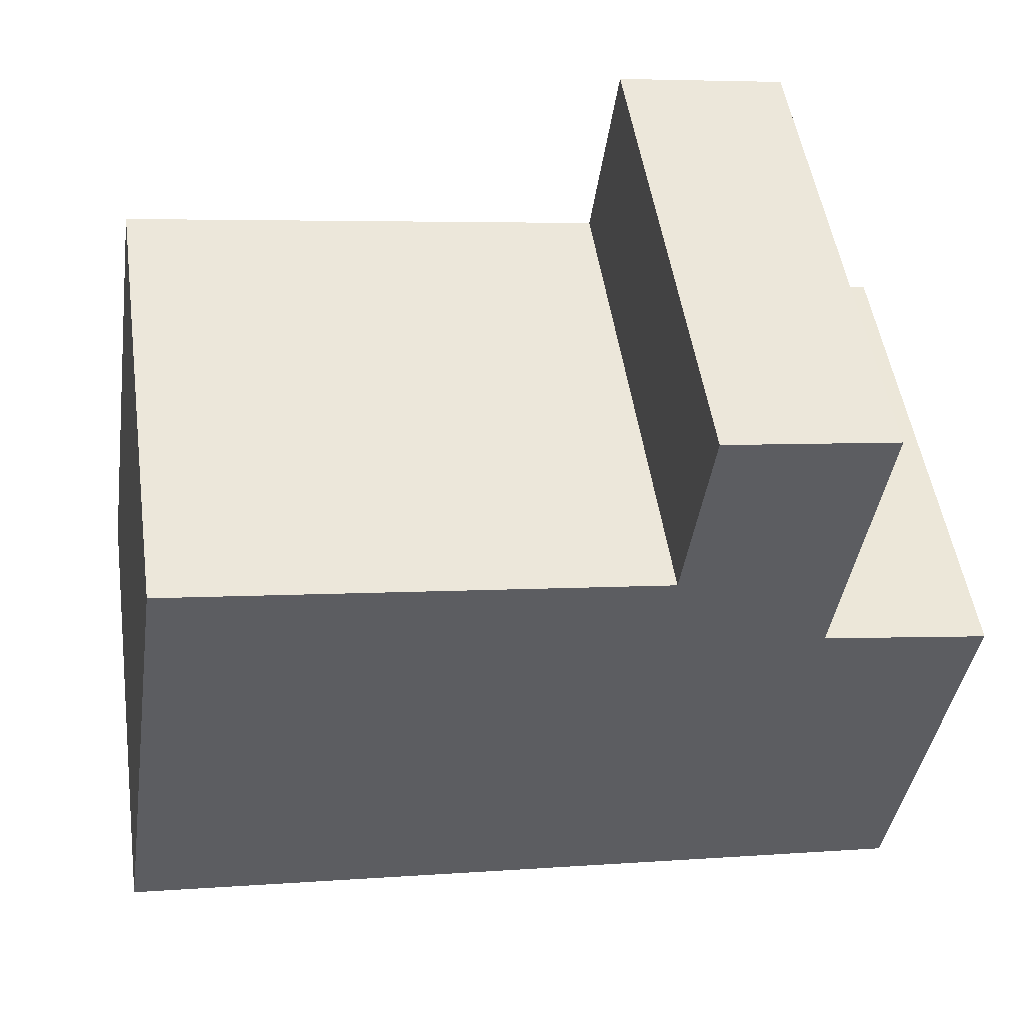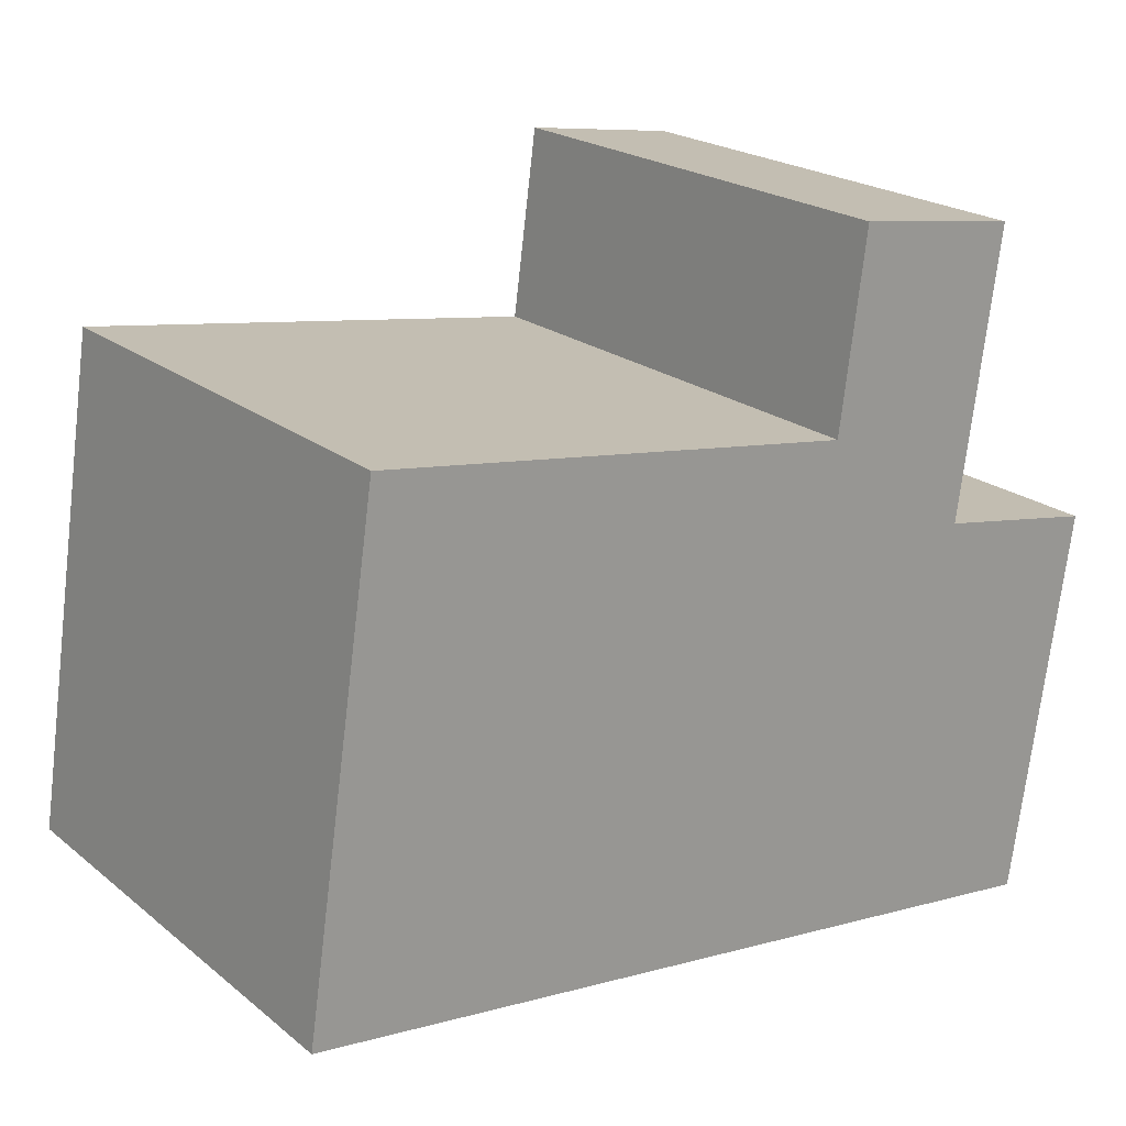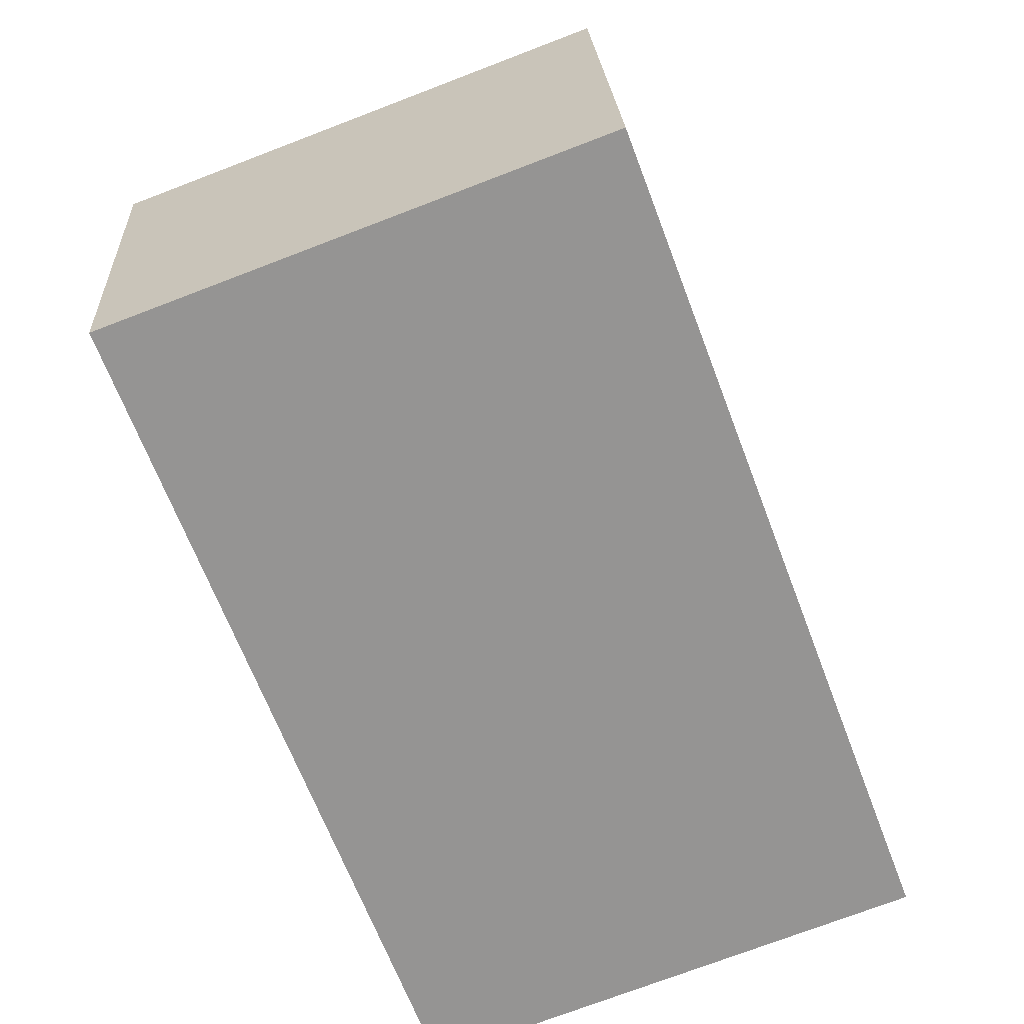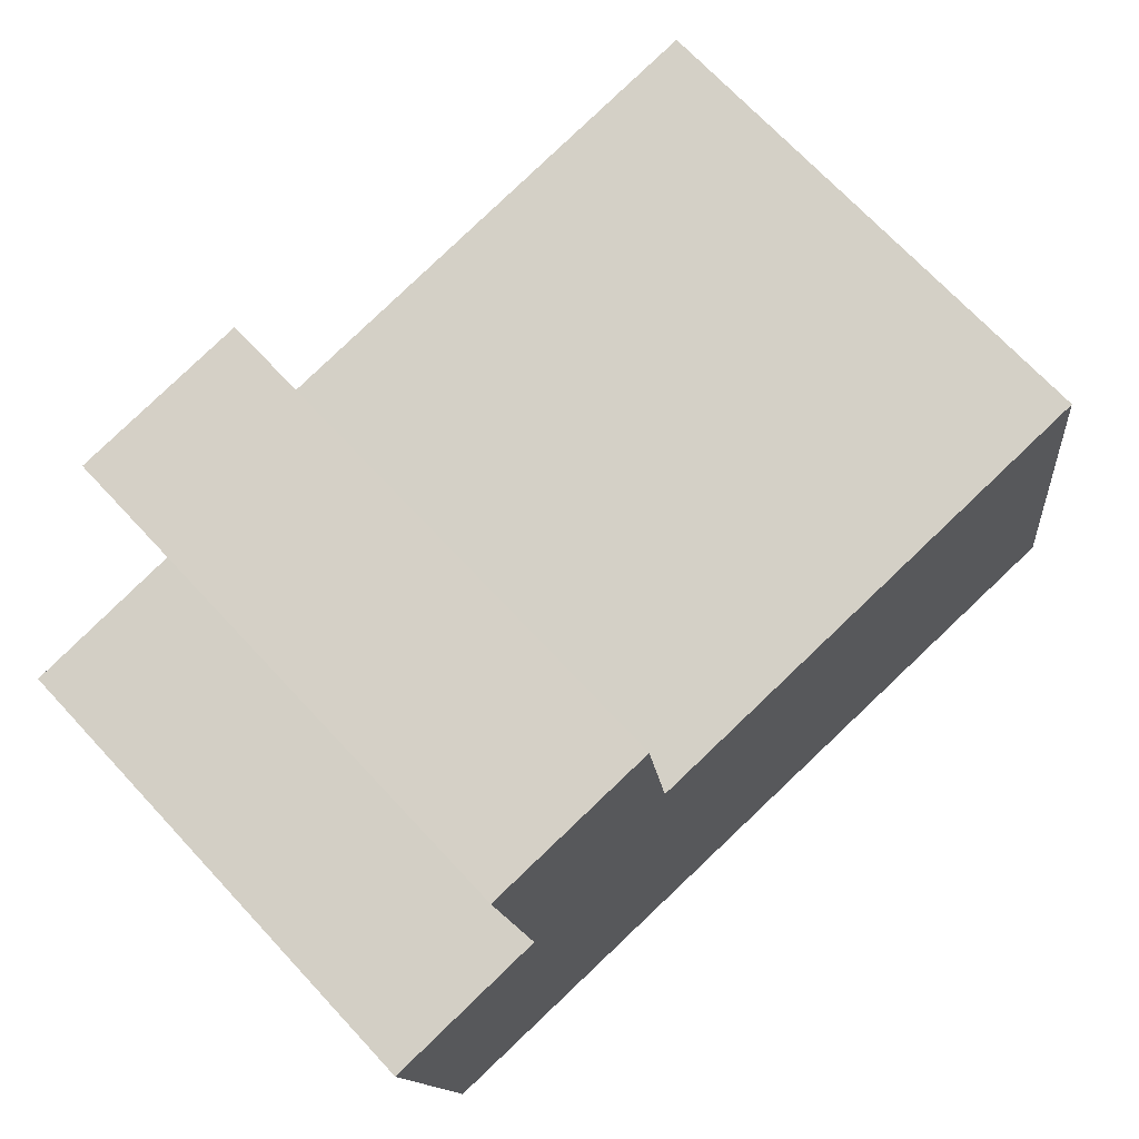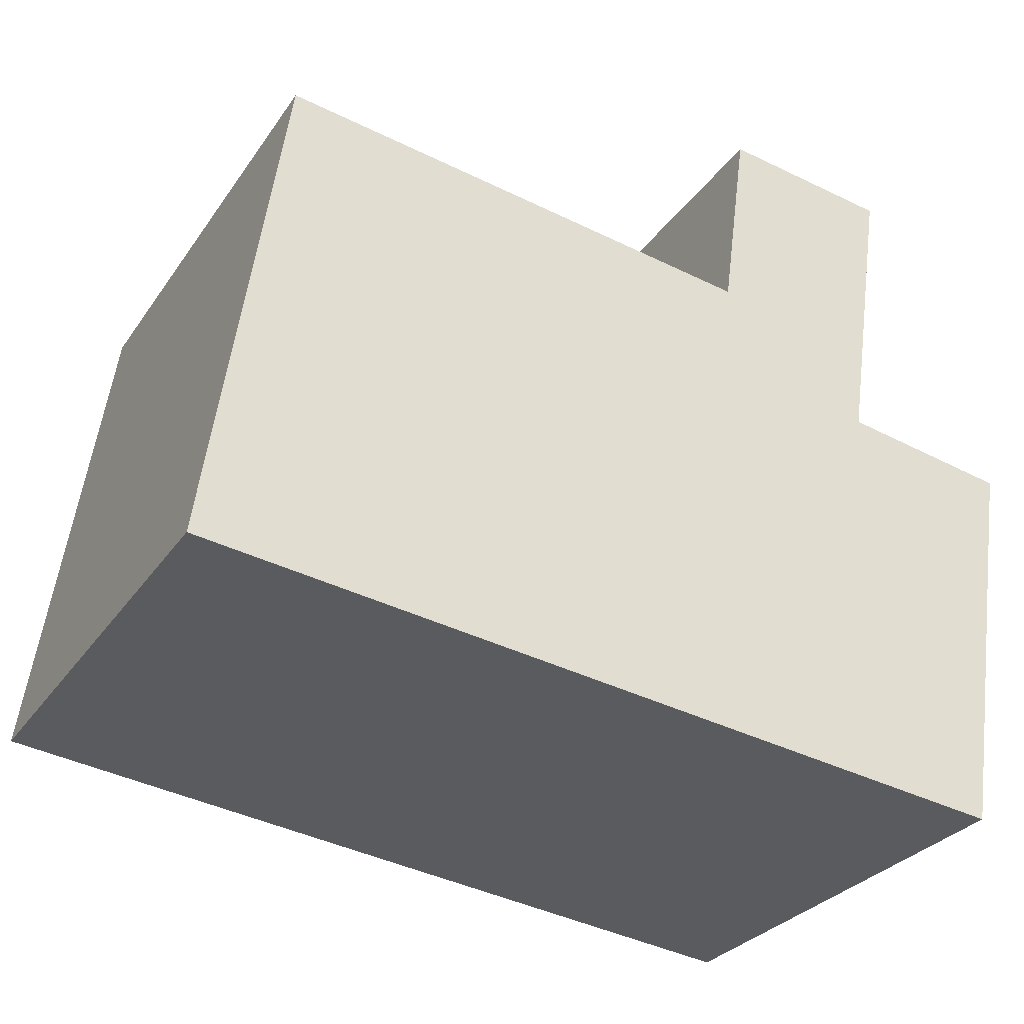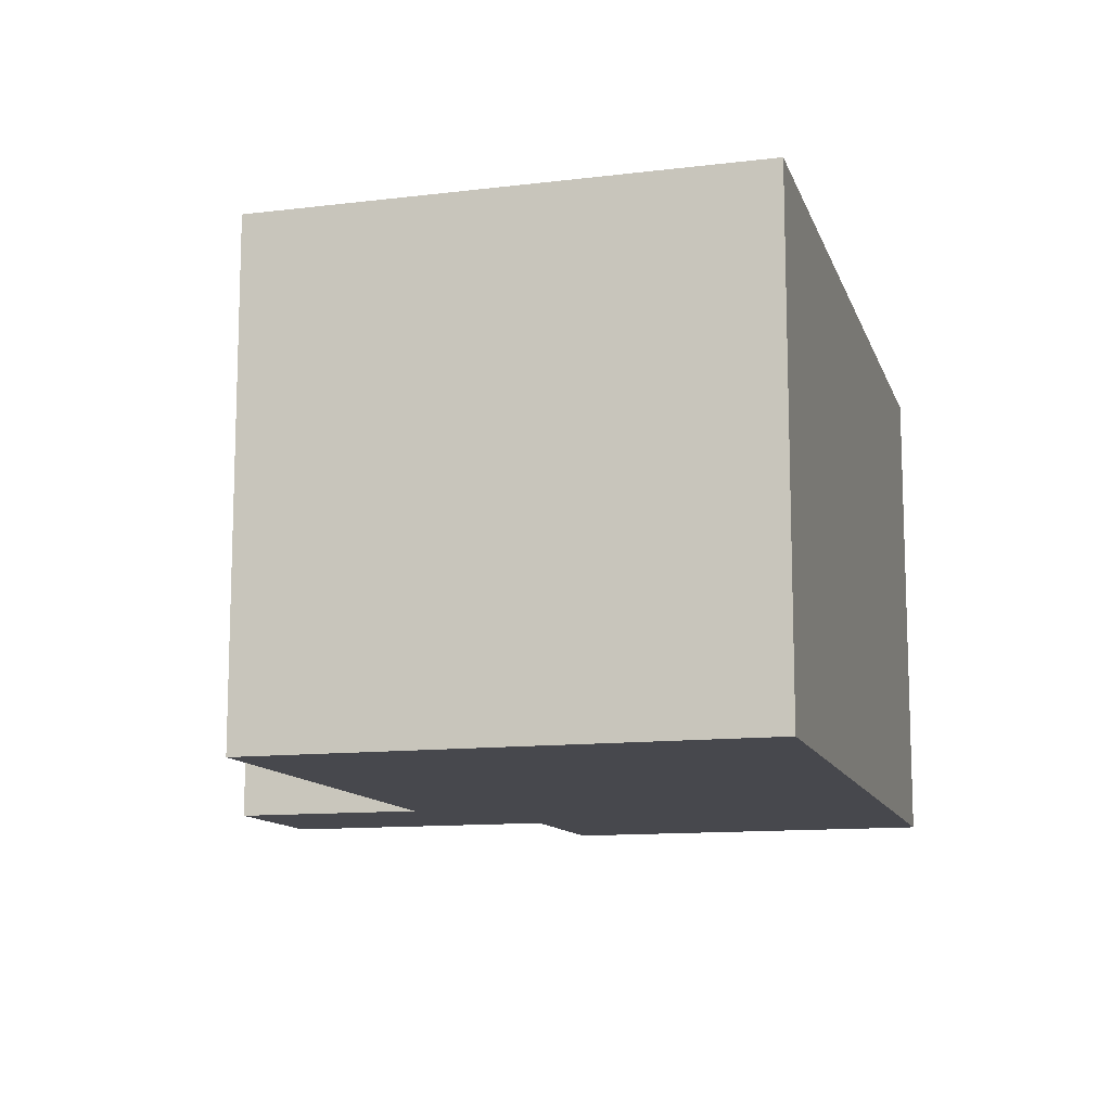
<metadata>
{"format":"obj","ext":"obj","renderer":"f3d","projection":"perspective","resolution":1024,"background":"white","views":[{"elev":50.3,"azim":171.7,"up":"+Z"},{"elev":21.4,"azim":143.8,"up":"+Z"},{"elev":-73.9,"azim":-69.1,"up":"+Z"},{"elev":70.2,"azim":-42.9,"up":"+Z"},{"elev":-29.1,"azim":152.2,"up":"+Z"},{"elev":-11.9,"azim":97.7,"up":"+Y"}]}
</metadata>
<code>
v  6.246 3.535 -2.004
v  2.269 3.535 1.009
v  5.719 3.535 1.515
v  0.418 3.535 -2.76
v  1.18 3.535 0.205
v  0.892 3.535 2.217
v  0 3.535 2.165e-16
v  2.082 3.535 2.387
v  2.082 -1.462e-16 2.387
v  2.269 -6.178e-17 1.009
v  5.719 -9.277e-17 1.515
v  6.246 1.227e-16 -2.004
v  0 0 0
v  1.18 -1.255e-17 0.205
v  0.892 -1.358e-16 2.217
v  0.418 1.69e-16 -2.76
g defaultobject
f 1 2 3
f 2 1 4
f 2 4 5
f 2 5 6
f 5 4 7
f 6 8 2
f 9 2 8
f 2 9 10
f 11 1 3
f 1 11 12
f 10 3 2
f 3 10 11
f 13 5 7
f 5 13 14
f 15 8 6
f 8 15 9
f 12 4 1
f 4 12 16
f 16 7 4
f 7 16 13
f 14 6 5
f 6 14 15
f 15 10 9
f 10 12 11
f 12 10 16
f 16 10 14
f 14 10 15
f 16 14 13

</code>
